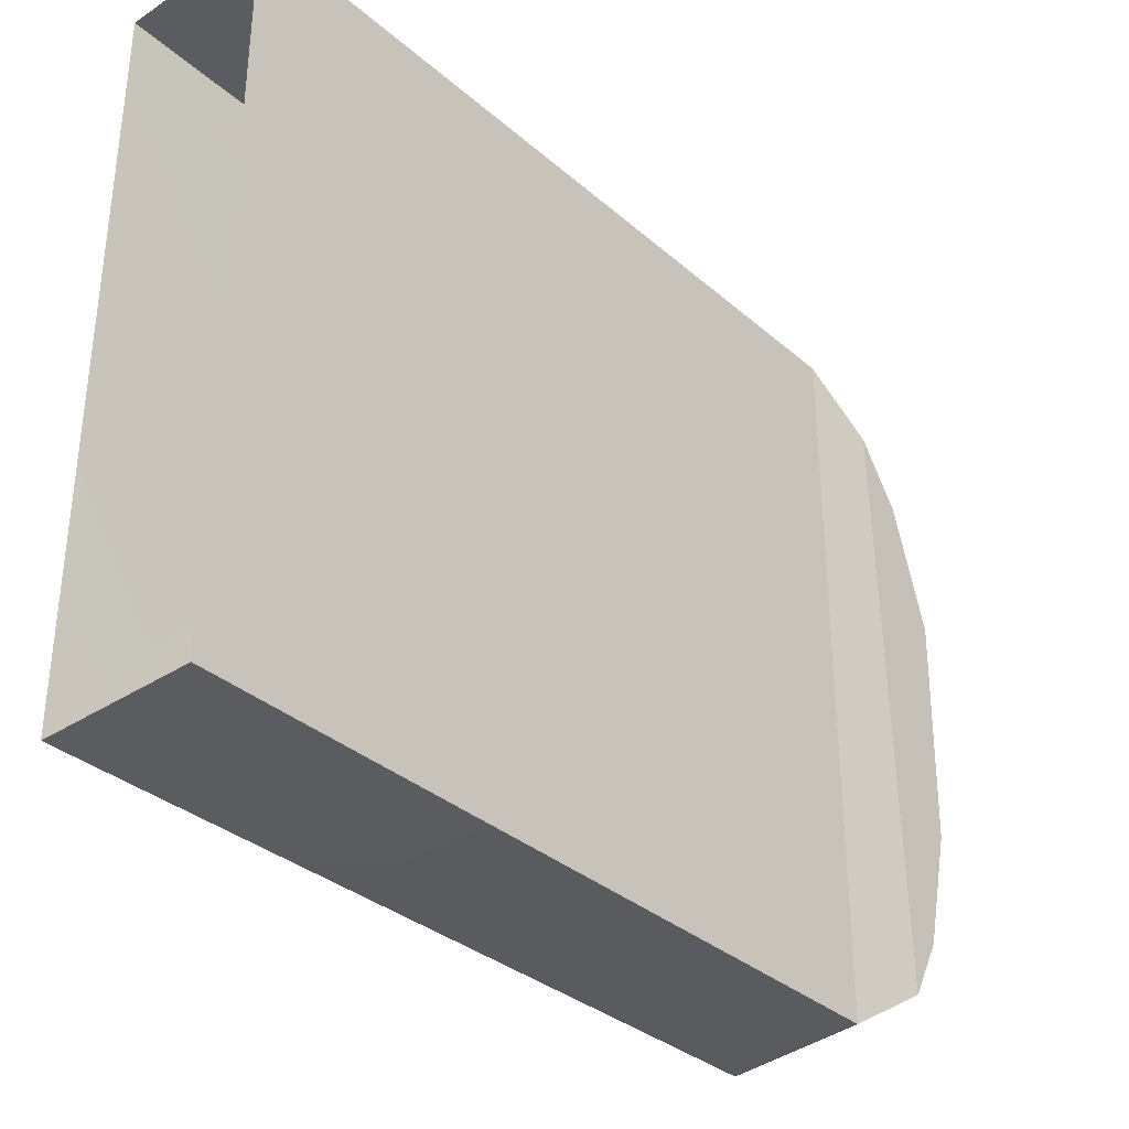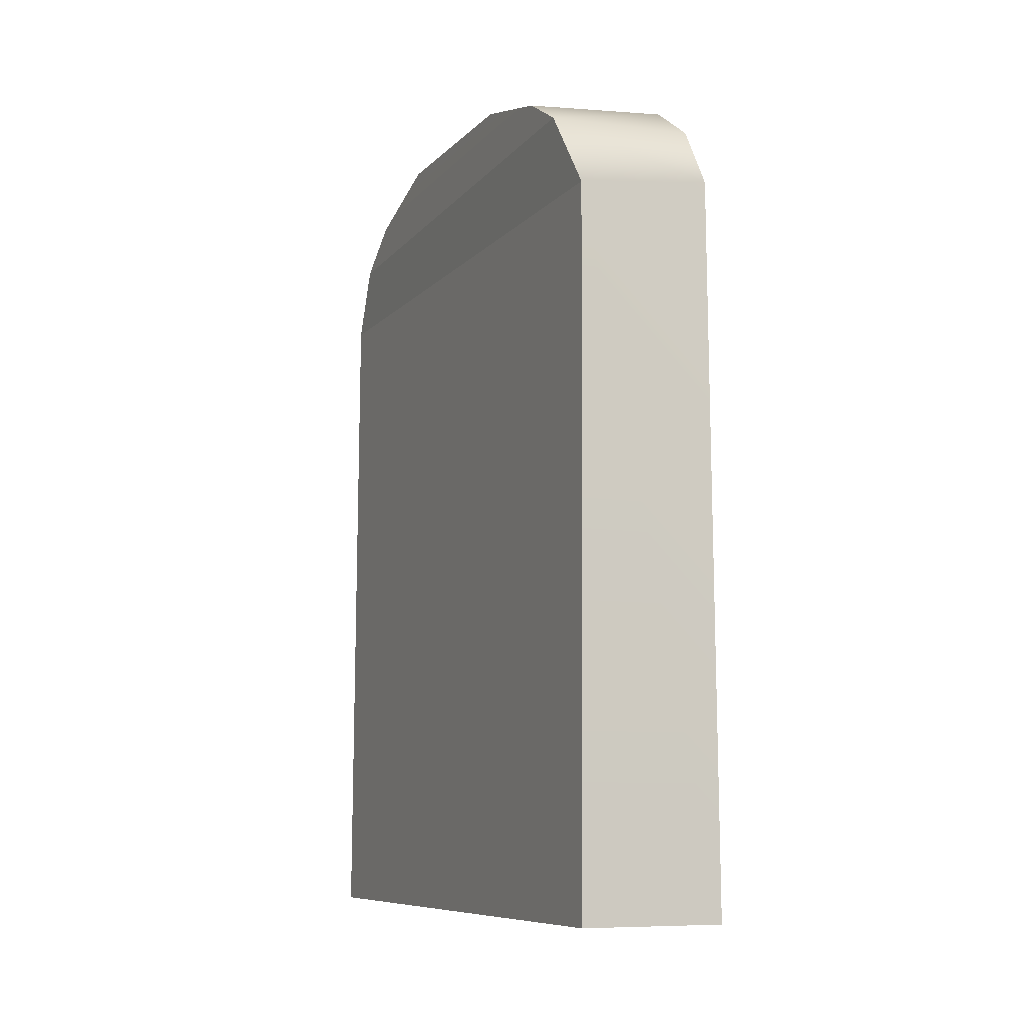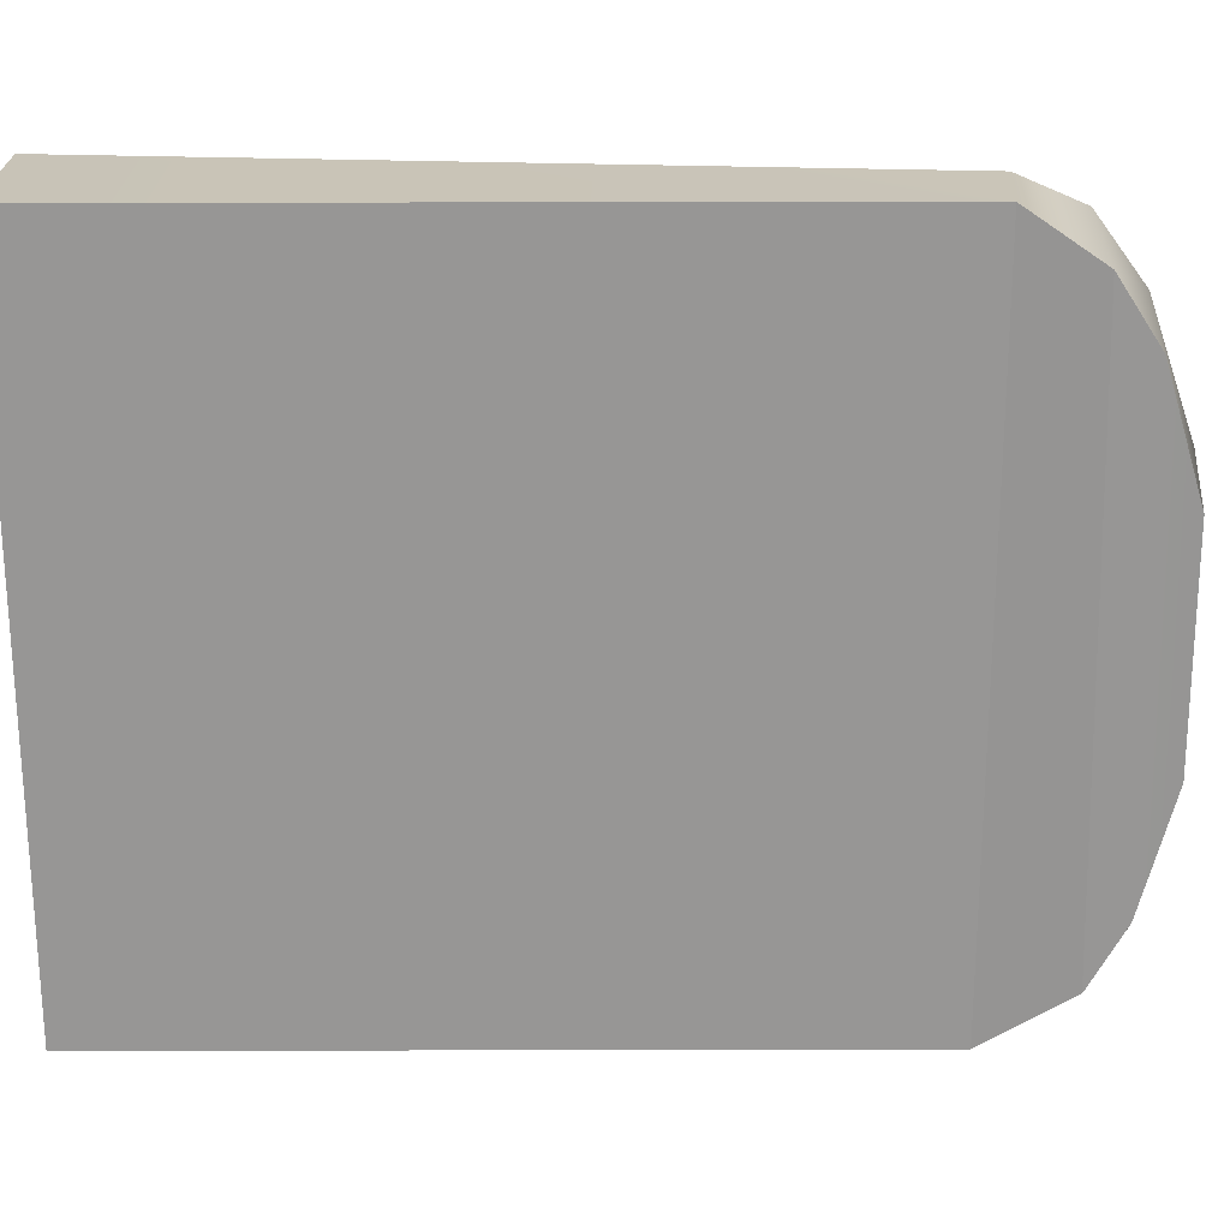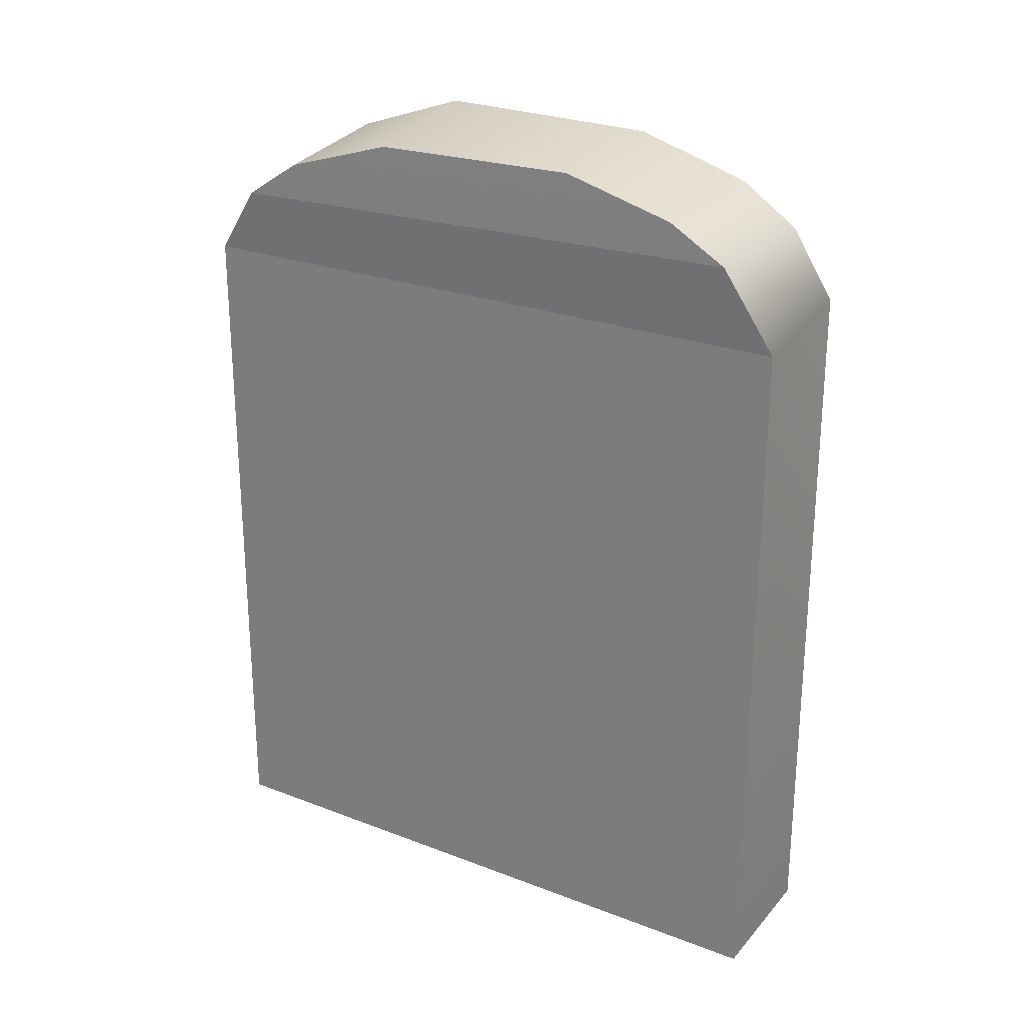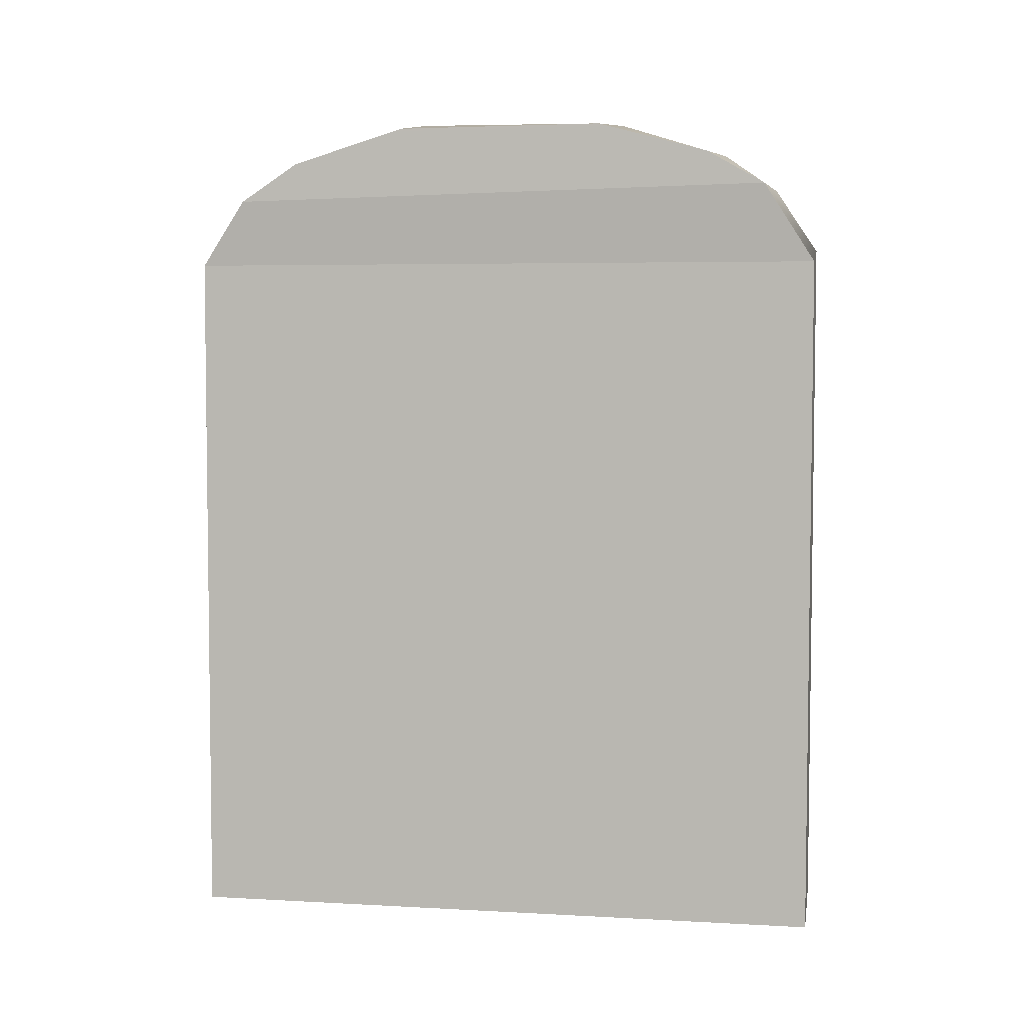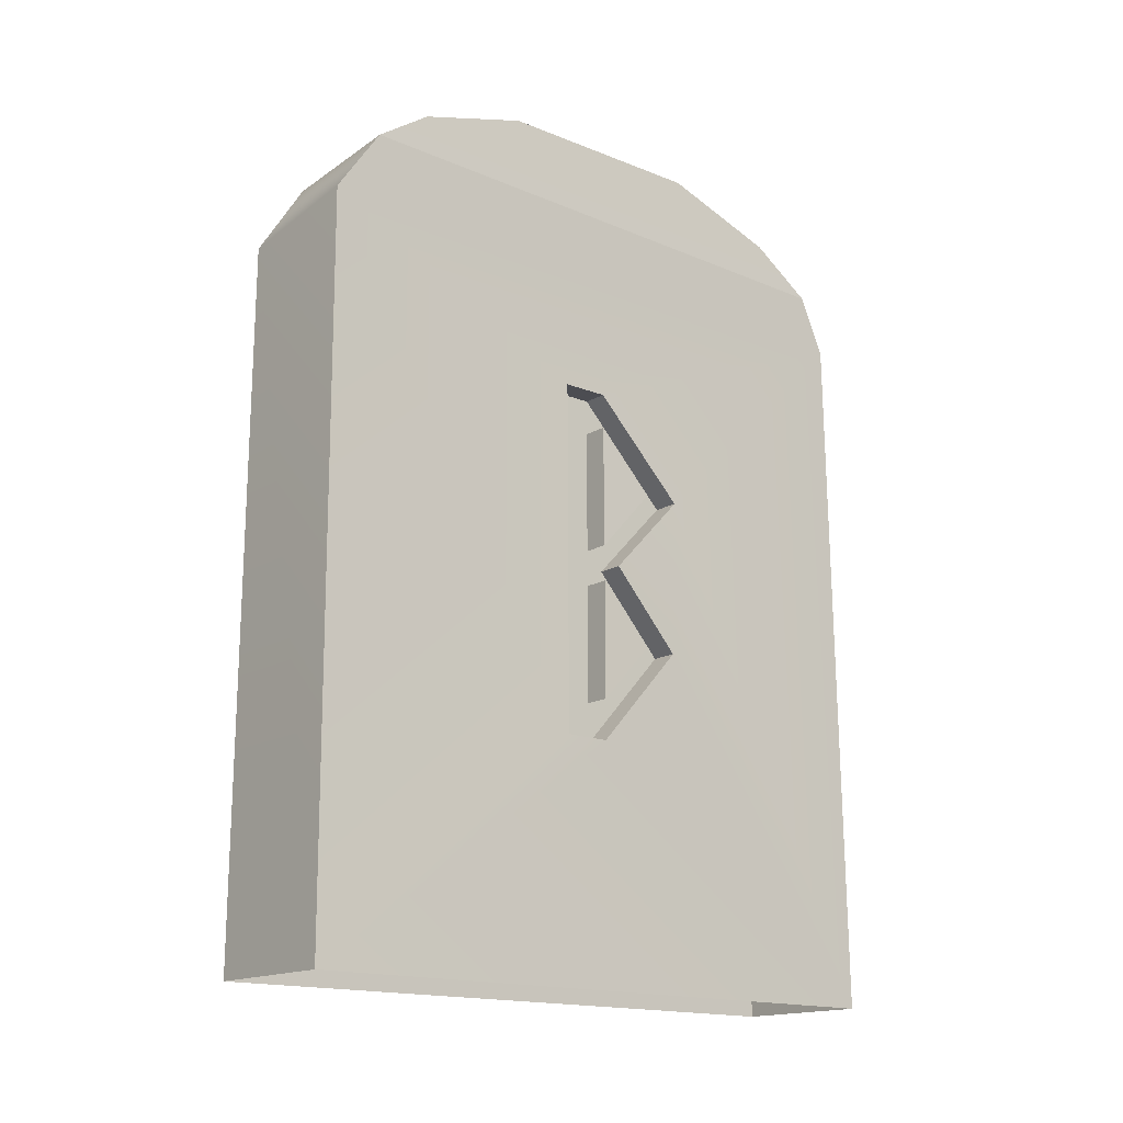
<metadata>
{"format":"obj","ext":"obj","renderer":"f3d","projection":"perspective","resolution":1024,"background":"white","views":[{"elev":-34.5,"azim":41.3,"up":"+Z"},{"elev":-8.8,"azim":156.8,"up":"+Y"},{"elev":22.2,"azim":90.1,"up":"+Z"},{"elev":25.5,"azim":121.4,"up":"+Y"},{"elev":5.0,"azim":99.9,"up":"+Y"},{"elev":-16.4,"azim":-130.1,"up":"+Y"}]}
</metadata>
<code>
v 35.19 164 136.9
v -35.19 167 140.5
v -33.31 189.1 110.8
v 35.57 182.9 108
v -35.91 138 152.8
v 33.04 131 159.1
v -31.6 209 53.03
v 35.91 200 51.8
v 33.76 201 -50.2
v -33.04 207 -55.2
v -34.92 -209 159.1
v 34.92 -209 159.1
v 34.78 186.3 -105.5
v -33.38 189.9 -110.6
v 35.91 170 -134
v -33.76 171 -137.7
v -32.32 139 -159.1
v 33.04 131 -159.1
v -34.92 -209 -159.1
v 34.92 -209 -159.1
v 35.57 182.9 108
v 34.78 186.3 -105.5
v 35.91 170 -134
v 35.19 164 136.9
v 35.91 200 51.8
v 33.76 201 -50.2
v 35.91 170 -134
v 33.04 131 -159.1
v 33.04 131 159.1
v 35.19 164 136.9
v -33.38 189.9 -110.6
v -33.04 207 -55.2
v -31.6 209 53.03
v -33.31 189.1 110.8
v -33.76 171 -137.7
v -35.19 167 140.5
v -35.91 138 152.8
v -32.32 139 -159.1
v -33.76 171 -137.7
v -35.19 167 140.5
v -34.33 76.23 -25.15
v -35.25 -94.83 -25.15
v -34.92 -209 -159.1
v -35.25 -94.83 -2.743
v -34.92 -209 159.1
v -34.58 76.23 -2.743
v -35.46 29.83 43.13
v -35.38 -46.88 40.59
v -35.32 -9.103 6.053
v -35.25 30.08 24.92
v -34.71 59.27 -2.743
v -22.55 59.27 -2.743
v -22.55 30.05 24.87
v -22.55 30.05 24.87
v -22.55 -0.377 -2.743
v -35.16 -0.377 -2.743
v -35.25 30.08 24.92
v -35.29 -17.83 -2.743
v -35.38 -46.82 23.47
v -35.3 -75.13 -2.743
v -35.3 -75.13 -2.743
v -35.38 -46.82 23.47
v -22.55 -46.81 23.53
v -22.55 -75.13 -2.743
v -35.46 29.83 43.13
v -22.55 29.83 43.13
v -22.55 76.23 -2.743
v -34.58 76.23 -2.743
v -34.58 76.23 -2.743
v -22.55 76.23 -2.743
v -22.55 76.23 -25.15
v -34.33 76.23 -25.15
v -35.32 -9.103 6.053
v -22.55 -9.103 6.053
v -22.55 29.83 43.13
v -35.46 29.83 43.13
v -35.16 -0.377 -2.743
v -22.55 -0.377 -2.743
v -22.55 59.27 -2.743
v -34.71 59.27 -2.743
v 34.92 -209 -159.1
v 34.92 -209 159.1
v 33.04 131 159.1
v 33.04 131 -159.1
v -35.38 -46.82 23.47
v -35.29 -17.83 -2.743
v -22.55 -17.83 -2.743
v -22.55 -46.81 23.53
v -35.25 -94.83 -2.743
v -22.55 -94.83 -2.743
v -22.55 -46.88 40.59
v -35.38 -46.88 40.59
v -35.25 -94.83 -25.15
v -22.55 -94.83 -25.15
v -22.55 -94.83 -2.743
v -35.25 -94.83 -2.743
v -35.25 30.08 24.92
v -35.16 -0.377 -2.743
v -34.71 59.27 -2.743
v -22.55 -9.103 6.053
v -35.32 -9.103 6.053
v -35.38 -46.88 40.59
v -22.55 -46.88 40.59
v -34.33 76.23 -25.15
v -22.55 76.23 -25.15
v -22.55 -94.83 -25.15
v -35.25 -94.83 -25.15
v -22.55 -75.13 -2.743
v -22.55 -17.83 -2.743
v -35.29 -17.83 -2.743
v -35.3 -75.13 -2.743
v -22.55 -0.377 -2.743
v -22.55 -94.83 -25.15
v -22.55 76.23 -25.15
v -22.55 59.27 -2.743
v -22.55 76.23 -2.743
v -22.55 -17.83 -2.743
v -22.55 -75.13 -2.743
v -22.55 -94.83 -2.743
v -22.55 -46.81 23.53
v -22.55 -46.88 40.59
v -22.55 -9.103 6.053
v -22.55 29.83 43.13
v -22.55 30.05 24.87
f 3 2 1
f 4 3 1
f 1 2 5
f 6 1 5
f 7 3 4
f 8 7 4
f 8 9 7
f 9 10 7
f 5 11 6
f 11 12 6
f 9 13 10
f 13 14 10
f 13 15 14
f 15 16 14
f 17 16 15
f 18 17 15
f 17 18 19
f 18 20 19
f 23 22 21
f 24 23 21
f 21 22 25
f 22 26 25
f 29 28 27
f 30 29 27
f 33 32 31
f 34 33 31
f 34 31 35
f 36 34 35
f 39 38 37
f 40 39 37
f 38 41 37
f 42 41 38
f 43 42 38
f 42 43 44
f 43 45 44
f 41 46 37
f 37 46 47
f 37 47 45
f 47 48 45
f 48 44 45
f 47 49 48
f 52 51 50
f 53 52 50
f 56 55 54
f 57 56 54
f 60 59 58
f 63 62 61
f 64 63 61
f 67 66 65
f 68 67 65
f 71 70 69
f 72 71 69
f 75 74 73
f 76 75 73
f 79 78 77
f 80 79 77
f 83 82 81
f 84 83 81
f 87 86 85
f 88 87 85
f 91 90 89
f 92 91 89
f 95 94 93
f 96 95 93
f 99 98 97
f 102 101 100
f 103 102 100
f 106 105 104
f 107 106 104
f 110 109 108
f 111 110 108
f 114 113 112
f 115 114 112
f 115 116 114
f 117 112 113
f 117 113 118
f 113 119 118
f 118 119 120
f 119 121 120
f 117 120 121
f 122 117 121
f 117 122 112
f 112 122 123
f 124 112 123
f 124 123 116
f 115 124 116

</code>
